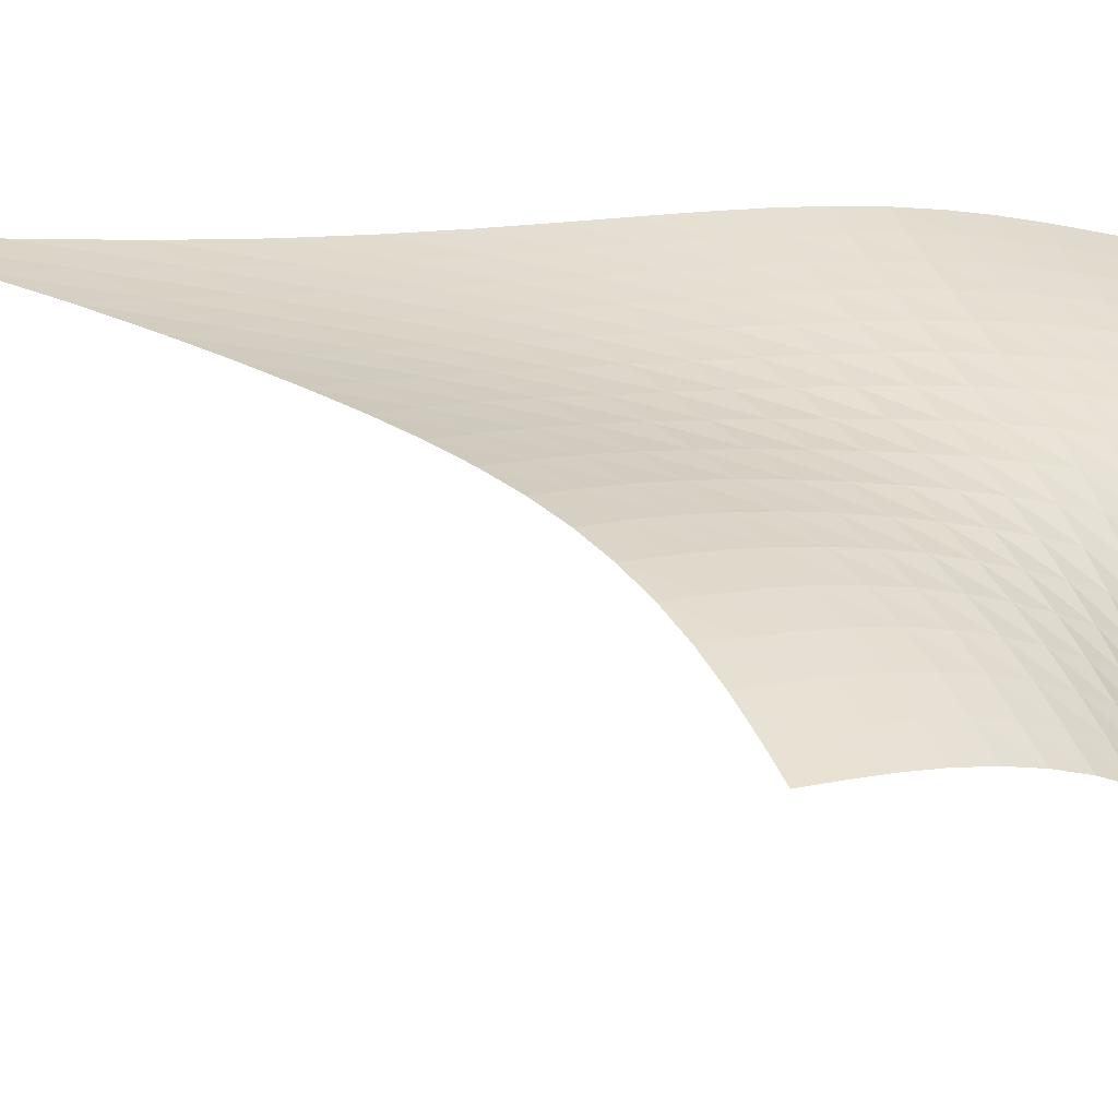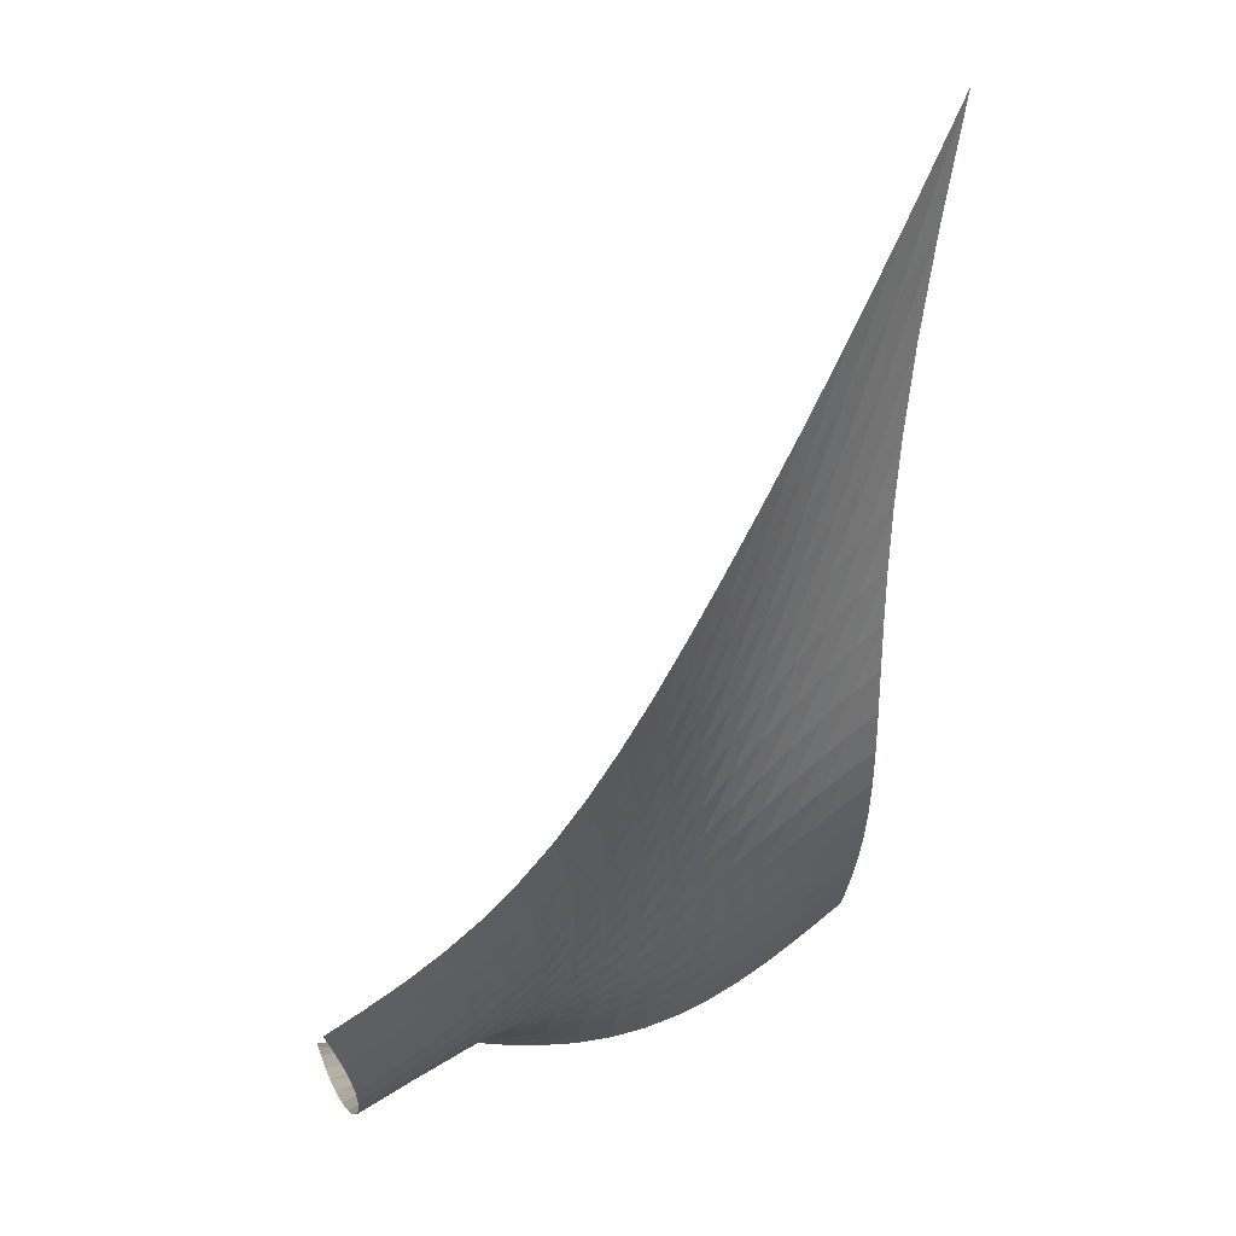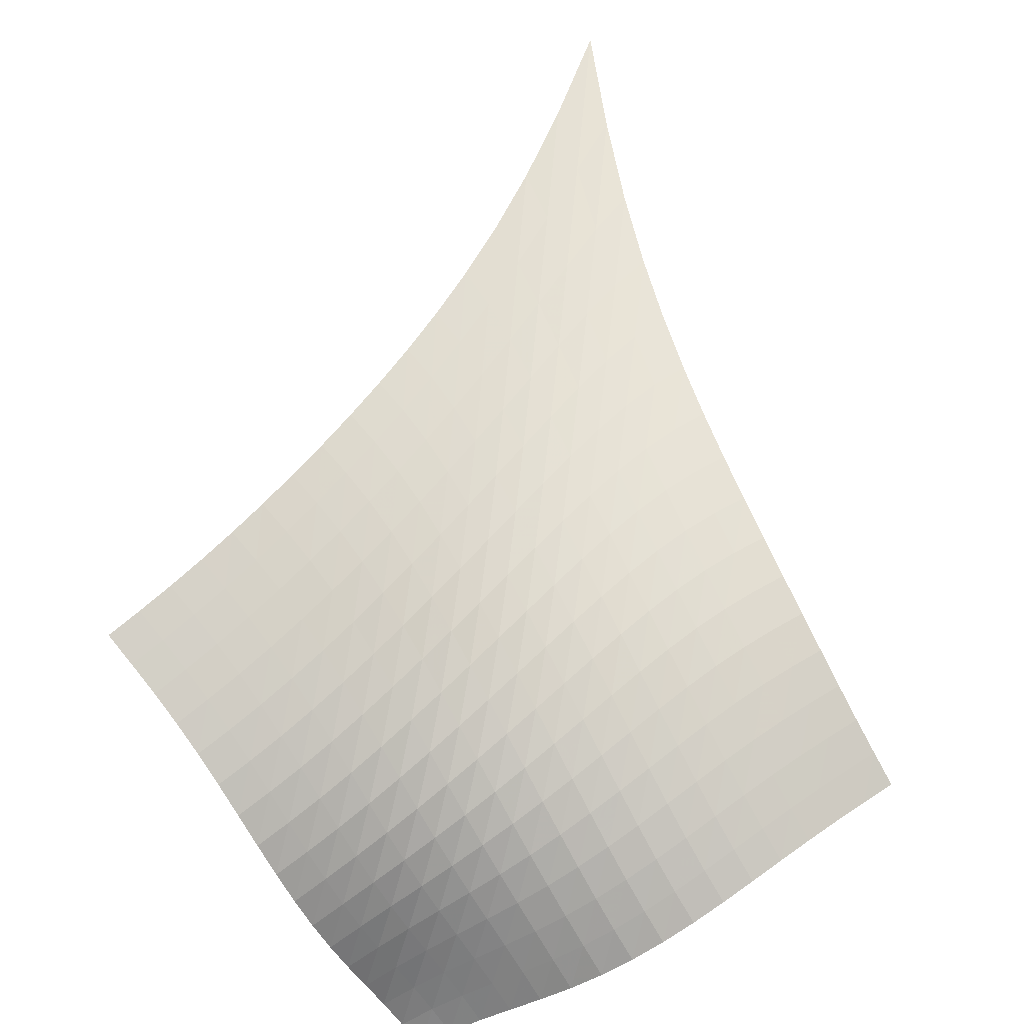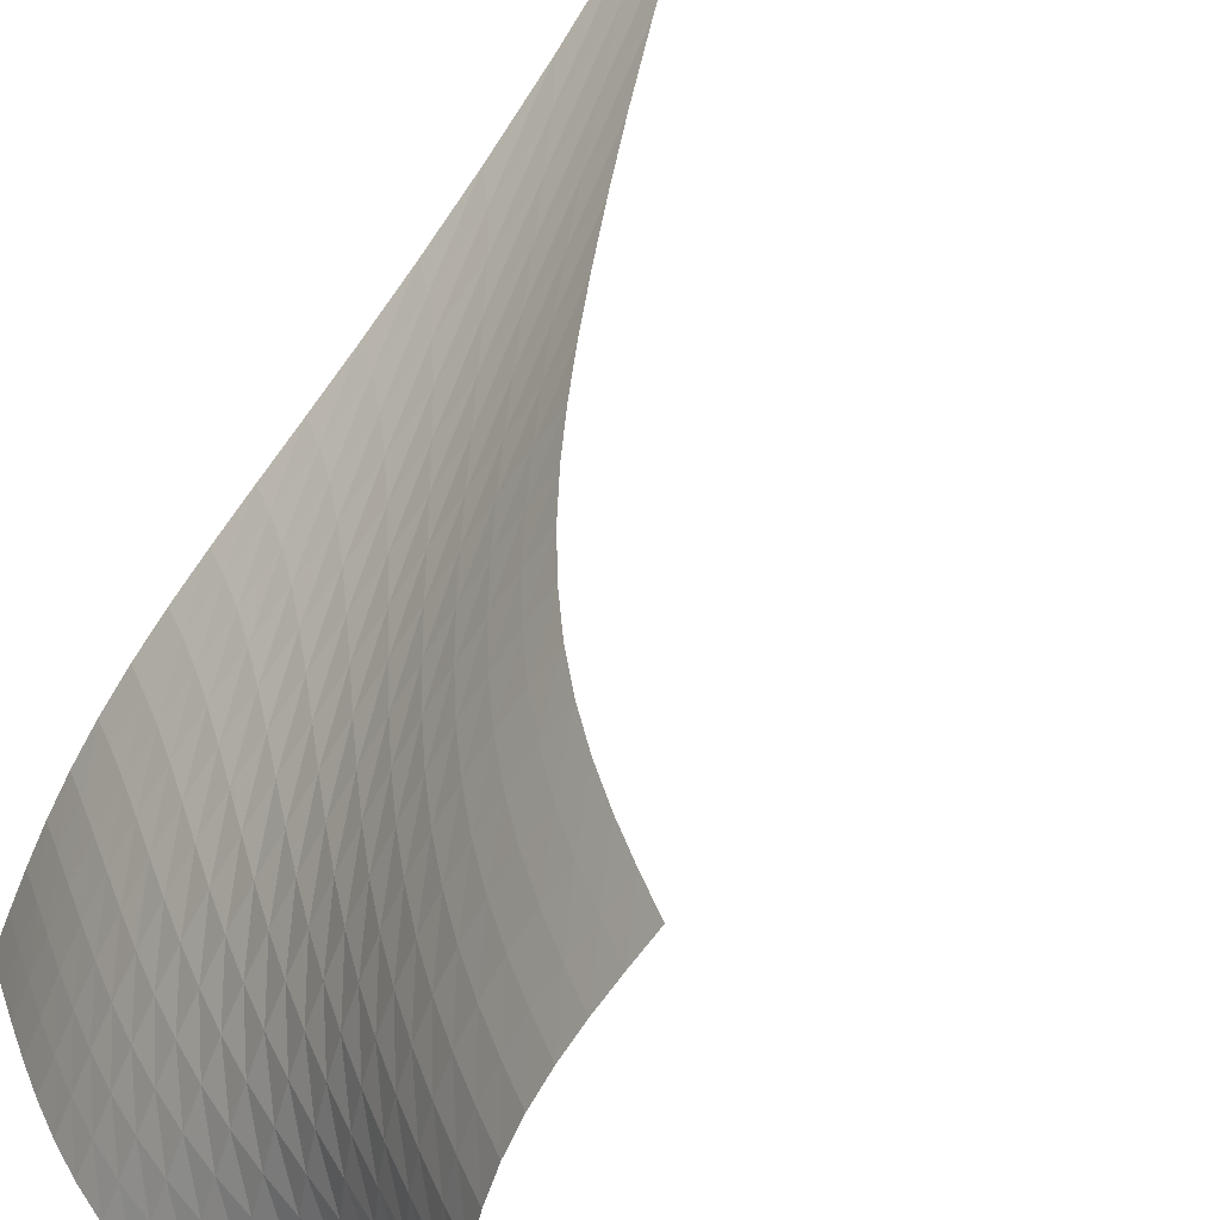
<metadata>
{"format":"obj","ext":"obj","renderer":"f3d","projection":"perspective","resolution":1024,"background":"white","views":[{"elev":-20.2,"azim":-59.1,"up":"+Z"},{"elev":3.0,"azim":-99.1,"up":"+Y"},{"elev":-51.3,"azim":-59.8,"up":"+Y"},{"elev":51.6,"azim":38.1,"up":"+Z"}]}
</metadata>
<code>
v -6.488 -0.04492 6.488
v 5.573 -17.27 7.139
v -7.139 -17.27 -5.573
v 5.199 -20.11 -5.199
v -7.09 -16.84 -4.859
v -7.043 -16.38 -4.142
v -6.994 -15.87 -3.428
v -6.937 -15.3 -2.726
v -6.865 -14.66 -2.042
v -6.776 -13.95 -1.38
v -6.671 -13.16 -0.7347
v -6.554 -12.29 -0.1
v -6.433 -11.35 0.5364
v -6.314 -10.31 1.189
v -6.209 -9.162 1.873
v -6.129 -7.874 2.606
v -6.091 -6.399 3.409
v -6.119 -4.661 4.307
v -6.245 -2.556 5.33
v -5.33 -2.556 6.245
v -4.307 -4.661 6.119
v -3.409 -6.399 6.091
v -2.606 -7.874 6.129
v -1.873 -9.162 6.209
v -1.189 -10.31 6.314
v -0.5364 -11.35 6.433
v 0.1 -12.29 6.554
v 0.7347 -13.16 6.671
v 1.38 -13.95 6.776
v 2.042 -14.66 6.865
v 2.726 -15.3 6.937
v 3.428 -15.87 6.994
v 4.142 -16.38 7.043
v 4.859 -16.84 7.09
v 5.359 -17.7 6.489
v 5.161 -18.13 5.838
v 4.992 -18.54 5.179
v 4.861 -18.94 4.503
v 4.771 -19.31 3.8
v 4.725 -19.64 3.066
v 4.719 -19.91 2.298
v 4.75 -20.11 1.499
v 4.81 -20.22 0.6768
v 4.889 -20.27 -0.1613
v 4.976 -20.24 -1.007
v 5.059 -20.16 -1.854
v 5.127 -20.07 -2.701
v 5.174 -20.02 -3.545
v 5.197 -20.02 -4.38
v 4.38 -20.02 -5.197
v 3.545 -20.02 -5.174
v 2.701 -20.07 -5.127
v 1.854 -20.16 -5.059
v 1.007 -20.24 -4.976
v 0.1613 -20.27 -4.889
v -0.6768 -20.22 -4.81
v -1.499 -20.11 -4.75
v -2.298 -19.91 -4.719
v -3.066 -19.64 -4.725
v -3.8 -19.31 -4.771
v -4.503 -18.94 -4.861
v -5.179 -18.54 -4.992
v -5.838 -18.13 -5.161
v -6.489 -17.7 -5.359
v -5.344 -4.087 5.344
v -5.334 -5.7 4.445
v -5.363 -7.167 3.61
v -5.428 -8.485 2.838
v -5.52 -9.679 2.118
v -5.632 -10.77 1.438
v -5.753 -11.78 0.7852
v -5.877 -12.71 0.1461
v -5.997 -13.56 -0.4919
v -6.105 -14.35 -1.14
v -6.198 -15.07 -1.807
v -6.275 -15.71 -2.494
v -6.336 -16.29 -3.201
v -6.389 -16.8 -3.921
v -6.438 -17.27 -4.643
v -4.445 -5.7 5.334
v -4.535 -6.892 4.535
v -4.621 -8.084 3.761
v -4.718 -9.224 3.025
v -4.828 -10.3 2.324
v -4.948 -11.31 1.653
v -5.074 -12.27 1.003
v -5.201 -13.16 0.3632
v -5.322 -14 -0.2765
v -5.433 -14.77 -0.9269
v -5.529 -15.49 -1.596
v -5.609 -16.13 -2.286
v -5.674 -16.71 -2.996
v -5.73 -17.23 -3.718
v -5.784 -17.7 -4.443
v -3.61 -7.167 5.363
v -3.761 -8.084 4.621
v -3.89 -9.06 3.89
v -4.013 -10.04 3.18
v -4.137 -11 2.495
v -4.266 -11.93 1.832
v -4.396 -12.82 1.185
v -4.524 -13.67 0.5452
v -4.646 -14.47 -0.0961
v -4.757 -15.23 -0.7485
v -4.854 -15.92 -1.419
v -4.935 -16.56 -2.111
v -5.002 -17.14 -2.822
v -5.061 -17.65 -3.546
v -5.119 -18.11 -4.272
v -2.838 -8.485 5.428
v -3.025 -9.224 4.718
v -3.18 -10.04 4.013
v -3.321 -10.89 3.321
v -3.455 -11.74 2.645
v -3.588 -12.59 1.986
v -3.719 -13.41 1.339
v -3.846 -14.21 0.6964
v -3.966 -14.98 0.05133
v -4.074 -15.7 -0.605
v -4.169 -16.37 -1.279
v -4.248 -16.99 -1.974
v -4.315 -17.55 -2.687
v -4.376 -18.06 -3.412
v -4.437 -18.52 -4.14
v -2.118 -9.679 5.52
v -2.324 -10.3 4.828
v -2.495 -11 4.137
v -2.645 -11.74 3.455
v -2.784 -12.51 2.784
v -2.916 -13.27 2.124
v -3.044 -14.03 1.472
v -3.167 -14.78 0.8237
v -3.281 -15.49 0.1711
v -3.383 -16.18 -0.4928
v -3.471 -16.82 -1.174
v -3.545 -17.41 -1.874
v -3.608 -17.96 -2.591
v -3.667 -18.45 -3.319
v -3.73 -18.89 -4.049
v -1.438 -10.77 5.632
v -1.653 -11.31 4.948
v -1.832 -11.93 4.266
v -1.986 -12.59 3.588
v -2.124 -13.27 2.916
v -2.252 -13.97 2.252
v -2.373 -14.67 1.592
v -2.486 -15.35 0.9331
v -2.59 -16.01 0.2687
v -2.682 -16.65 -0.407
v -2.759 -17.25 -1.099
v -2.824 -17.81 -1.808
v -2.879 -18.33 -2.533
v -2.933 -18.8 -3.266
v -2.994 -19.23 -3.999
v -0.7852 -11.78 5.753
v -1.003 -12.27 5.074
v -1.185 -12.82 4.396
v -1.339 -13.41 3.719
v -1.472 -14.03 3.044
v -1.592 -14.67 2.373
v -1.702 -15.3 1.702
v -1.802 -15.92 1.029
v -1.891 -16.53 0.3486
v -1.968 -17.11 -0.3434
v -2.032 -17.66 -1.05
v -2.083 -18.18 -1.773
v -2.128 -18.66 -2.508
v -2.173 -19.1 -3.25
v -2.228 -19.51 -3.99
v -0.1461 -12.71 5.877
v -0.3632 -13.16 5.201
v -0.5452 -13.67 4.524
v -0.6964 -14.21 3.846
v -0.8237 -14.78 3.167
v -0.9331 -15.35 2.486
v -1.029 -15.92 1.802
v -1.112 -16.49 1.112
v -1.184 -17.03 0.4133
v -1.242 -17.55 -0.2982
v -1.288 -18.04 -1.024
v -1.324 -18.51 -1.764
v -1.355 -18.94 -2.513
v -1.389 -19.34 -3.266
v -1.435 -19.73 -4.014
v 0.4919 -13.56 5.997
v 0.2765 -14 5.322
v 0.0961 -14.47 4.646
v -0.05133 -14.98 3.966
v -0.1711 -15.49 3.281
v -0.2687 -16.01 2.59
v -0.3486 -16.53 1.891
v -0.4133 -17.03 1.184
v -0.4641 -17.51 0.4641
v -0.502 -17.96 -0.2688
v -0.5286 -18.39 -1.016
v -0.5473 -18.78 -1.775
v -0.5638 -19.16 -2.541
v -0.5856 -19.52 -3.307
v -0.6214 -19.87 -4.066
v 1.14 -14.35 6.105
v 0.9269 -14.77 5.433
v 0.7485 -15.23 4.757
v 0.605 -15.7 4.074
v 0.4928 -16.18 3.383
v 0.407 -16.65 2.682
v 0.3434 -17.11 1.968
v 0.2982 -17.55 1.242
v 0.2688 -17.96 0.502
v 0.2525 -18.34 -0.2525
v 0.2458 -18.69 -1.02
v 0.2441 -19.01 -1.799
v 0.2416 -19.32 -2.582
v 0.2314 -19.62 -3.364
v 0.2062 -19.94 -4.134
v 1.807 -15.07 6.198
v 1.596 -15.49 5.529
v 1.419 -15.92 4.854
v 1.279 -16.37 4.169
v 1.174 -16.82 3.471
v 1.099 -17.25 2.759
v 1.05 -17.66 2.032
v 1.024 -18.04 1.288
v 1.016 -18.39 0.5286
v 1.02 -18.69 -0.2458
v 1.033 -18.96 -1.033
v 1.047 -19.2 -1.829
v 1.057 -19.43 -2.629
v 1.057 -19.68 -3.425
v 1.041 -19.94 -4.209
v 2.494 -15.71 6.275
v 2.286 -16.13 5.609
v 2.111 -16.56 4.935
v 1.974 -16.99 4.248
v 1.874 -17.41 3.545
v 1.808 -17.81 2.824
v 1.773 -18.18 2.083
v 1.764 -18.51 1.324
v 1.775 -18.78 0.5473
v 1.799 -19.01 -0.2441
v 1.829 -19.2 -1.047
v 1.858 -19.36 -1.858
v 1.879 -19.52 -2.672
v 1.888 -19.69 -3.482
v 1.88 -19.91 -4.279
v 3.201 -16.29 6.336
v 2.996 -16.71 5.674
v 2.822 -17.14 5.002
v 2.687 -17.55 4.315
v 2.591 -17.96 3.608
v 2.533 -18.33 2.879
v 2.508 -18.66 2.128
v 2.513 -18.94 1.355
v 2.541 -19.16 0.5638
v 2.582 -19.32 -0.2416
v 2.629 -19.43 -1.057
v 2.672 -19.52 -1.879
v 2.704 -19.6 -2.704
v 2.72 -19.71 -3.525
v 2.719 -19.86 -4.335
v 3.921 -16.8 6.389
v 3.718 -17.23 5.73
v 3.546 -17.65 5.061
v 3.412 -18.06 4.376
v 3.319 -18.45 3.667
v 3.266 -18.8 2.933
v 3.25 -19.1 2.173
v 3.266 -19.34 1.389
v 3.307 -19.52 0.5856
v 3.364 -19.62 -0.2314
v 3.425 -19.68 -1.057
v 3.482 -19.69 -1.888
v 3.525 -19.71 -2.72
v 3.55 -19.75 -3.55
v 3.556 -19.85 -4.371
v 4.643 -17.27 6.438
v 4.443 -17.7 5.784
v 4.272 -18.11 5.119
v 4.14 -18.52 4.437
v 4.049 -18.89 3.73
v 3.999 -19.23 2.994
v 3.99 -19.51 2.228
v 4.014 -19.73 1.435
v 4.066 -19.87 0.6214
v 4.134 -19.94 -0.2062
v 4.209 -19.94 -1.041
v 4.279 -19.91 -1.88
v 4.335 -19.86 -2.719
v 4.371 -19.85 -3.556
v 4.384 -19.9 -4.384
f 289 49 4
f 289 4 50
f 5 79 64
f 5 64 3
f 79 94 63
f 79 63 64
f 94 109 62
f 94 62 63
f 109 124 61
f 109 61 62
f 124 139 60
f 124 60 61
f 139 154 59
f 139 59 60
f 154 169 58
f 154 58 59
f 169 184 57
f 169 57 58
f 184 199 56
f 184 56 57
f 199 214 55
f 199 55 56
f 214 229 54
f 214 54 55
f 229 244 53
f 229 53 54
f 244 259 52
f 244 52 53
f 259 274 51
f 259 51 52
f 274 289 50
f 274 50 51
f 1 20 65
f 1 65 19
f 19 65 66
f 19 66 18
f 18 66 67
f 18 67 17
f 17 67 68
f 17 68 16
f 16 68 69
f 16 69 15
f 15 69 70
f 15 70 14
f 14 70 71
f 14 71 13
f 13 71 72
f 13 72 12
f 12 72 73
f 12 73 11
f 11 73 74
f 11 74 10
f 10 74 75
f 10 75 9
f 9 75 76
f 9 76 8
f 8 76 77
f 8 77 7
f 7 77 78
f 7 78 6
f 6 78 79
f 6 79 5
f 20 21 80
f 20 80 65
f 65 80 81
f 65 81 66
f 66 81 82
f 66 82 67
f 67 82 83
f 67 83 68
f 68 83 84
f 68 84 69
f 69 84 85
f 69 85 70
f 70 85 86
f 70 86 71
f 71 86 87
f 71 87 72
f 72 87 88
f 72 88 73
f 73 88 89
f 73 89 74
f 74 89 90
f 74 90 75
f 75 90 91
f 75 91 76
f 76 91 92
f 76 92 77
f 77 92 93
f 77 93 78
f 78 93 94
f 78 94 79
f 21 22 95
f 21 95 80
f 80 95 96
f 80 96 81
f 81 96 97
f 81 97 82
f 82 97 98
f 82 98 83
f 83 98 99
f 83 99 84
f 84 99 100
f 84 100 85
f 85 100 101
f 85 101 86
f 86 101 102
f 86 102 87
f 87 102 103
f 87 103 88
f 88 103 104
f 88 104 89
f 89 104 105
f 89 105 90
f 90 105 106
f 90 106 91
f 91 106 107
f 91 107 92
f 92 107 108
f 92 108 93
f 93 108 109
f 93 109 94
f 22 23 110
f 22 110 95
f 95 110 111
f 95 111 96
f 96 111 112
f 96 112 97
f 97 112 113
f 97 113 98
f 98 113 114
f 98 114 99
f 99 114 115
f 99 115 100
f 100 115 116
f 100 116 101
f 101 116 117
f 101 117 102
f 102 117 118
f 102 118 103
f 103 118 119
f 103 119 104
f 104 119 120
f 104 120 105
f 105 120 121
f 105 121 106
f 106 121 122
f 106 122 107
f 107 122 123
f 107 123 108
f 108 123 124
f 108 124 109
f 23 24 125
f 23 125 110
f 110 125 126
f 110 126 111
f 111 126 127
f 111 127 112
f 112 127 128
f 112 128 113
f 113 128 129
f 113 129 114
f 114 129 130
f 114 130 115
f 115 130 131
f 115 131 116
f 116 131 132
f 116 132 117
f 117 132 133
f 117 133 118
f 118 133 134
f 118 134 119
f 119 134 135
f 119 135 120
f 120 135 136
f 120 136 121
f 121 136 137
f 121 137 122
f 122 137 138
f 122 138 123
f 123 138 139
f 123 139 124
f 24 25 140
f 24 140 125
f 125 140 141
f 125 141 126
f 126 141 142
f 126 142 127
f 127 142 143
f 127 143 128
f 128 143 144
f 128 144 129
f 129 144 145
f 129 145 130
f 130 145 146
f 130 146 131
f 131 146 147
f 131 147 132
f 132 147 148
f 132 148 133
f 133 148 149
f 133 149 134
f 134 149 150
f 134 150 135
f 135 150 151
f 135 151 136
f 136 151 152
f 136 152 137
f 137 152 153
f 137 153 138
f 138 153 154
f 138 154 139
f 25 26 155
f 25 155 140
f 140 155 156
f 140 156 141
f 141 156 157
f 141 157 142
f 142 157 158
f 142 158 143
f 143 158 159
f 143 159 144
f 144 159 160
f 144 160 145
f 145 160 161
f 145 161 146
f 146 161 162
f 146 162 147
f 147 162 163
f 147 163 148
f 148 163 164
f 148 164 149
f 149 164 165
f 149 165 150
f 150 165 166
f 150 166 151
f 151 166 167
f 151 167 152
f 152 167 168
f 152 168 153
f 153 168 169
f 153 169 154
f 26 27 170
f 26 170 155
f 155 170 171
f 155 171 156
f 156 171 172
f 156 172 157
f 157 172 173
f 157 173 158
f 158 173 174
f 158 174 159
f 159 174 175
f 159 175 160
f 160 175 176
f 160 176 161
f 161 176 177
f 161 177 162
f 162 177 178
f 162 178 163
f 163 178 179
f 163 179 164
f 164 179 180
f 164 180 165
f 165 180 181
f 165 181 166
f 166 181 182
f 166 182 167
f 167 182 183
f 167 183 168
f 168 183 184
f 168 184 169
f 27 28 185
f 27 185 170
f 170 185 186
f 170 186 171
f 171 186 187
f 171 187 172
f 172 187 188
f 172 188 173
f 173 188 189
f 173 189 174
f 174 189 190
f 174 190 175
f 175 190 191
f 175 191 176
f 176 191 192
f 176 192 177
f 177 192 193
f 177 193 178
f 178 193 194
f 178 194 179
f 179 194 195
f 179 195 180
f 180 195 196
f 180 196 181
f 181 196 197
f 181 197 182
f 182 197 198
f 182 198 183
f 183 198 199
f 183 199 184
f 28 29 200
f 28 200 185
f 185 200 201
f 185 201 186
f 186 201 202
f 186 202 187
f 187 202 203
f 187 203 188
f 188 203 204
f 188 204 189
f 189 204 205
f 189 205 190
f 190 205 206
f 190 206 191
f 191 206 207
f 191 207 192
f 192 207 208
f 192 208 193
f 193 208 209
f 193 209 194
f 194 209 210
f 194 210 195
f 195 210 211
f 195 211 196
f 196 211 212
f 196 212 197
f 197 212 213
f 197 213 198
f 198 213 214
f 198 214 199
f 29 30 215
f 29 215 200
f 200 215 216
f 200 216 201
f 201 216 217
f 201 217 202
f 202 217 218
f 202 218 203
f 203 218 219
f 203 219 204
f 204 219 220
f 204 220 205
f 205 220 221
f 205 221 206
f 206 221 222
f 206 222 207
f 207 222 223
f 207 223 208
f 208 223 224
f 208 224 209
f 209 224 225
f 209 225 210
f 210 225 226
f 210 226 211
f 211 226 227
f 211 227 212
f 212 227 228
f 212 228 213
f 213 228 229
f 213 229 214
f 30 31 230
f 30 230 215
f 215 230 231
f 215 231 216
f 216 231 232
f 216 232 217
f 217 232 233
f 217 233 218
f 218 233 234
f 218 234 219
f 219 234 235
f 219 235 220
f 220 235 236
f 220 236 221
f 221 236 237
f 221 237 222
f 222 237 238
f 222 238 223
f 223 238 239
f 223 239 224
f 224 239 240
f 224 240 225
f 225 240 241
f 225 241 226
f 226 241 242
f 226 242 227
f 227 242 243
f 227 243 228
f 228 243 244
f 228 244 229
f 31 32 245
f 31 245 230
f 230 245 246
f 230 246 231
f 231 246 247
f 231 247 232
f 232 247 248
f 232 248 233
f 233 248 249
f 233 249 234
f 234 249 250
f 234 250 235
f 235 250 251
f 235 251 236
f 236 251 252
f 236 252 237
f 237 252 253
f 237 253 238
f 238 253 254
f 238 254 239
f 239 254 255
f 239 255 240
f 240 255 256
f 240 256 241
f 241 256 257
f 241 257 242
f 242 257 258
f 242 258 243
f 243 258 259
f 243 259 244
f 32 33 260
f 32 260 245
f 245 260 261
f 245 261 246
f 246 261 262
f 246 262 247
f 247 262 263
f 247 263 248
f 248 263 264
f 248 264 249
f 249 264 265
f 249 265 250
f 250 265 266
f 250 266 251
f 251 266 267
f 251 267 252
f 252 267 268
f 252 268 253
f 253 268 269
f 253 269 254
f 254 269 270
f 254 270 255
f 255 270 271
f 255 271 256
f 256 271 272
f 256 272 257
f 257 272 273
f 257 273 258
f 258 273 274
f 258 274 259
f 33 34 275
f 33 275 260
f 260 275 276
f 260 276 261
f 261 276 277
f 261 277 262
f 262 277 278
f 262 278 263
f 263 278 279
f 263 279 264
f 264 279 280
f 264 280 265
f 265 280 281
f 265 281 266
f 266 281 282
f 266 282 267
f 267 282 283
f 267 283 268
f 268 283 284
f 268 284 269
f 269 284 285
f 269 285 270
f 270 285 286
f 270 286 271
f 271 286 287
f 271 287 272
f 272 287 288
f 272 288 273
f 273 288 289
f 273 289 274
f 34 2 35
f 34 35 275
f 275 35 36
f 275 36 276
f 276 36 37
f 276 37 277
f 277 37 38
f 277 38 278
f 278 38 39
f 278 39 279
f 279 39 40
f 279 40 280
f 280 40 41
f 280 41 281
f 281 41 42
f 281 42 282
f 282 42 43
f 282 43 283
f 283 43 44
f 283 44 284
f 284 44 45
f 284 45 285
f 285 45 46
f 285 46 286
f 286 46 47
f 286 47 287
f 287 47 48
f 287 48 288
f 288 48 49
f 288 49 289

</code>
